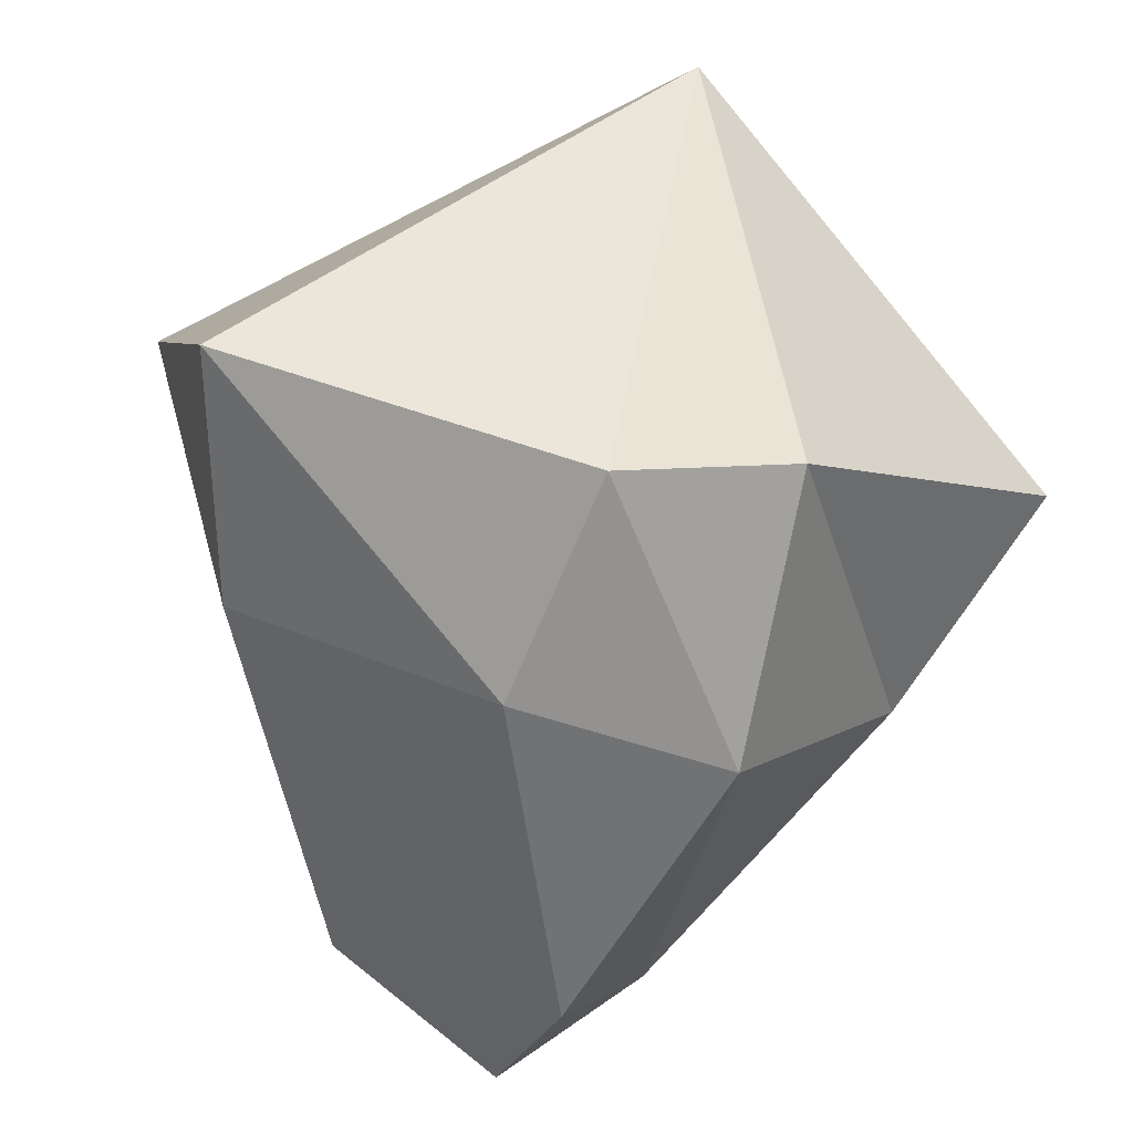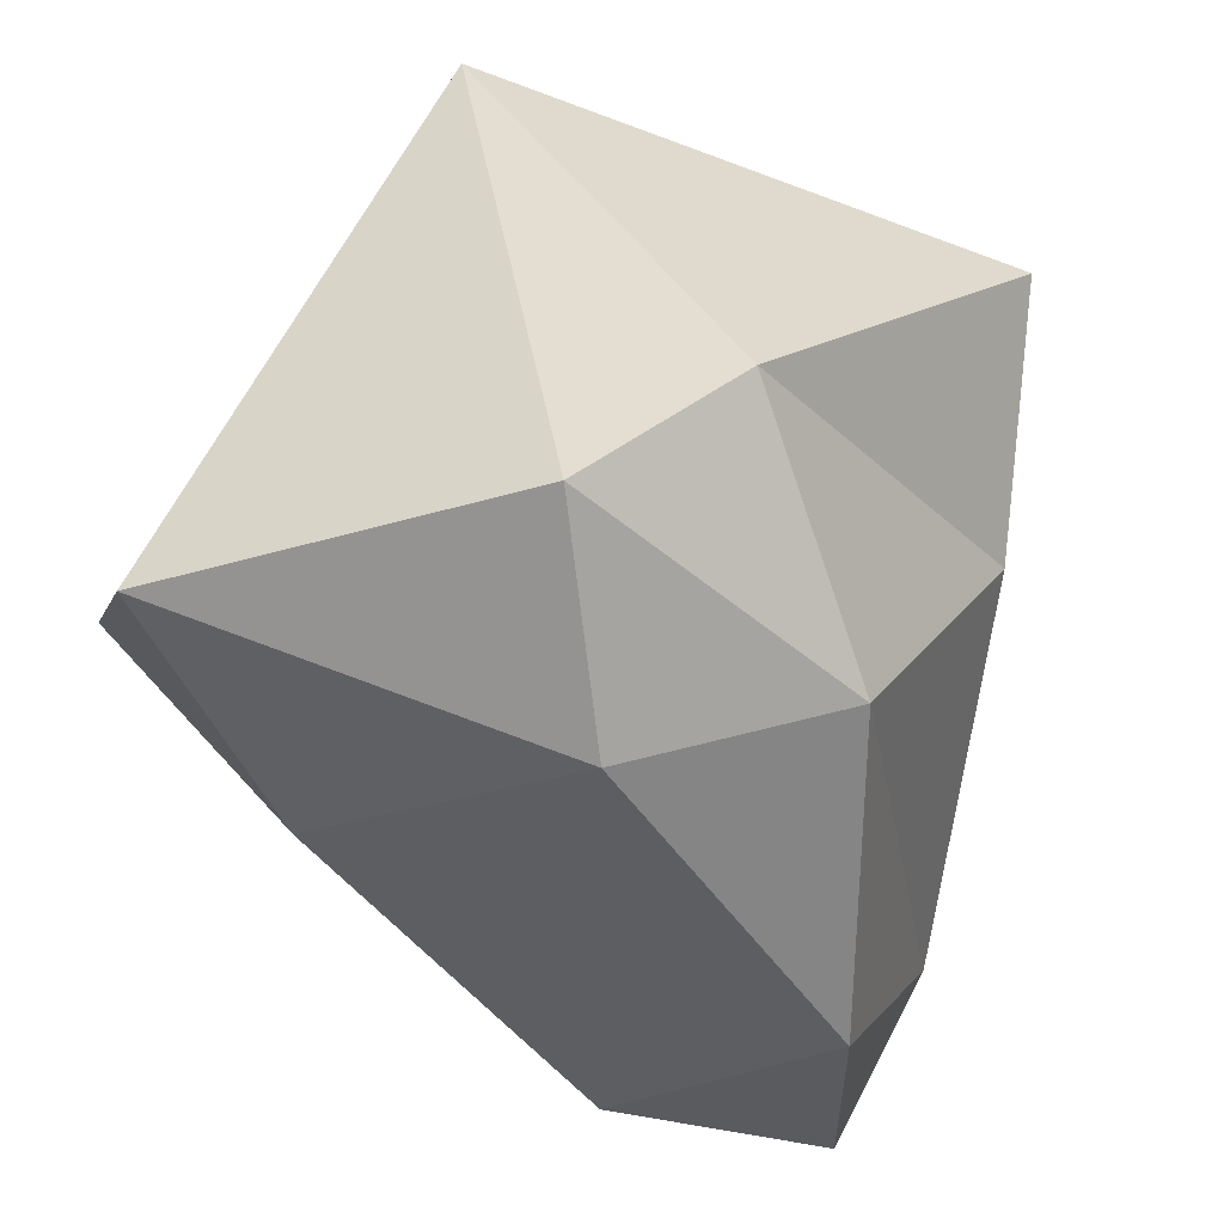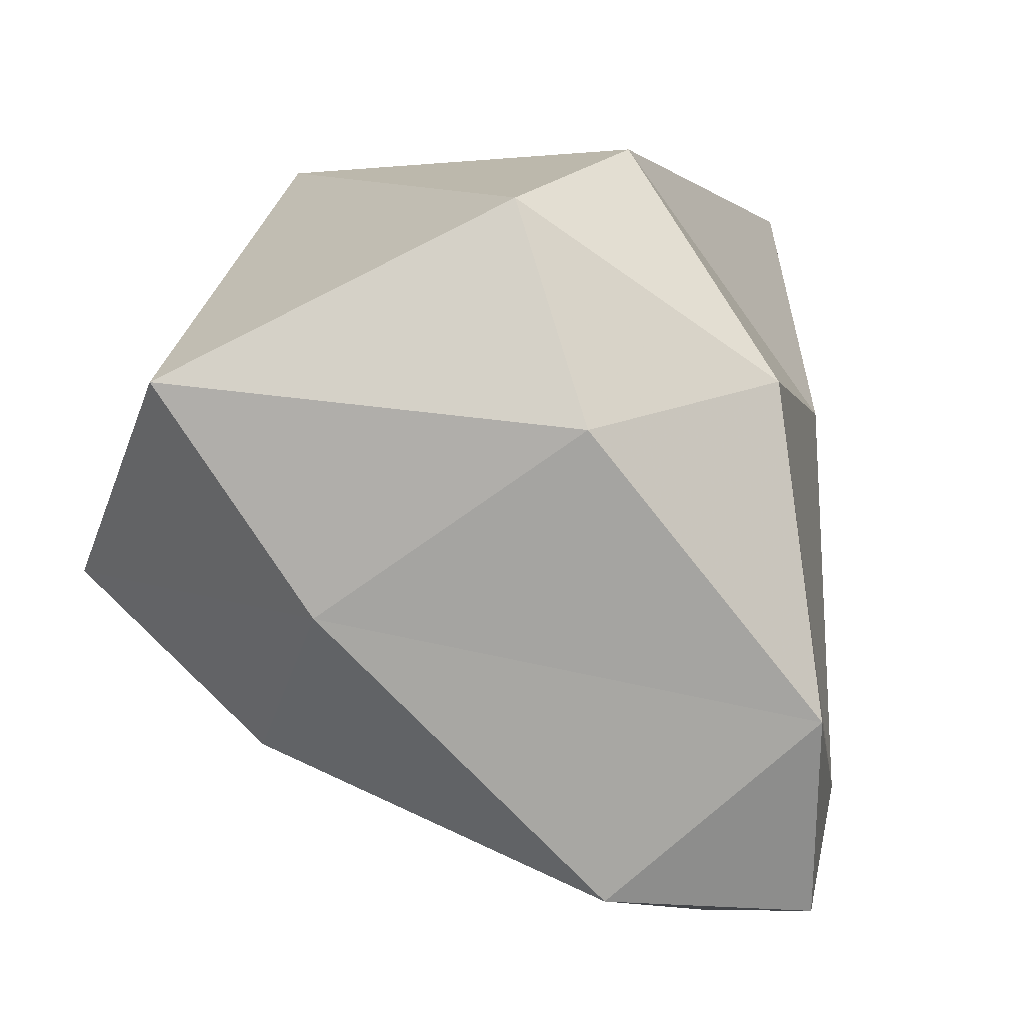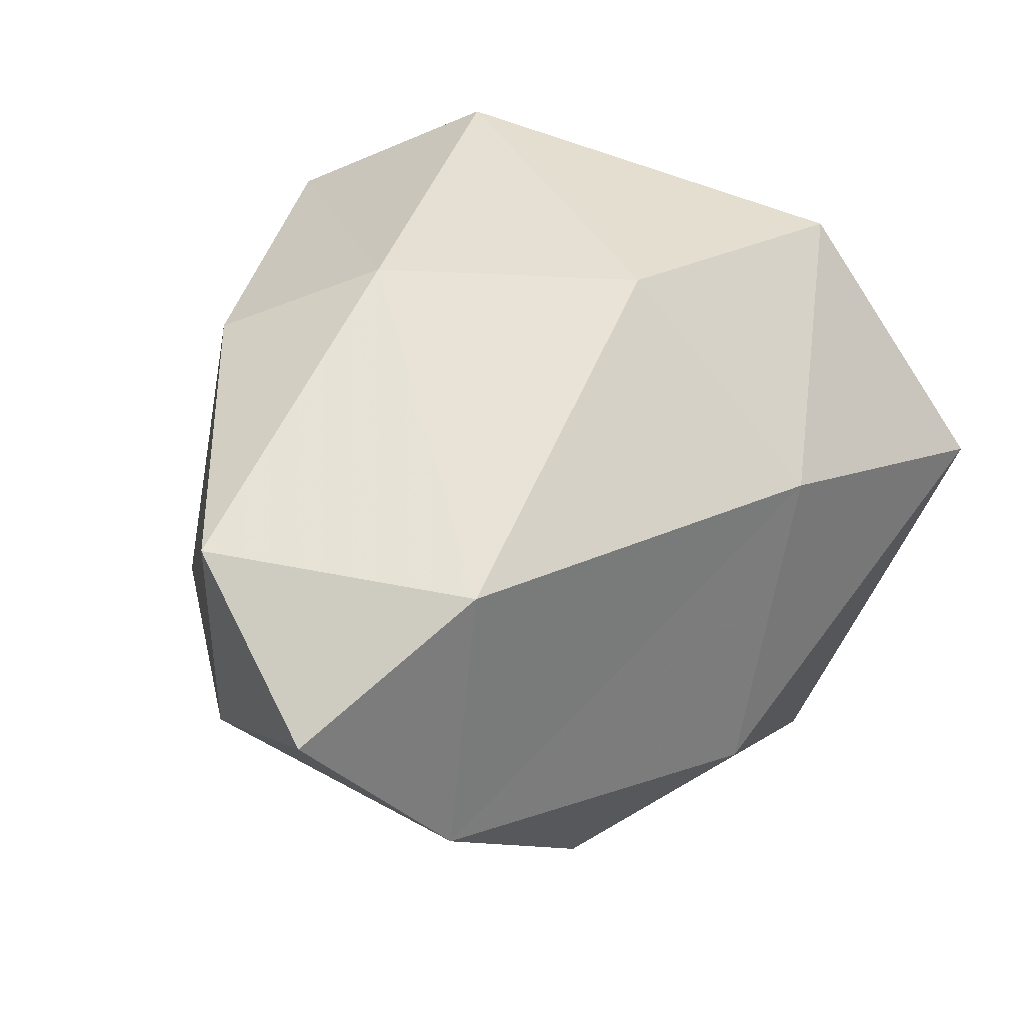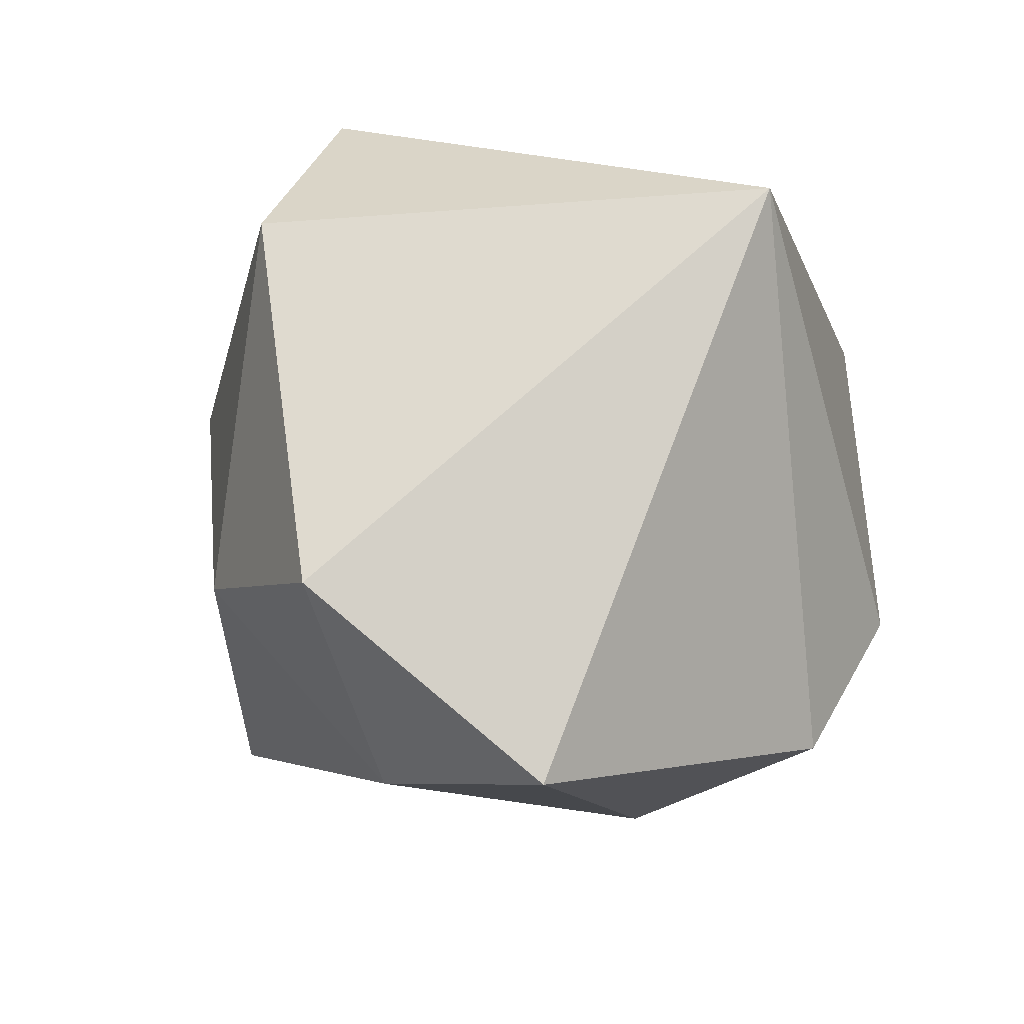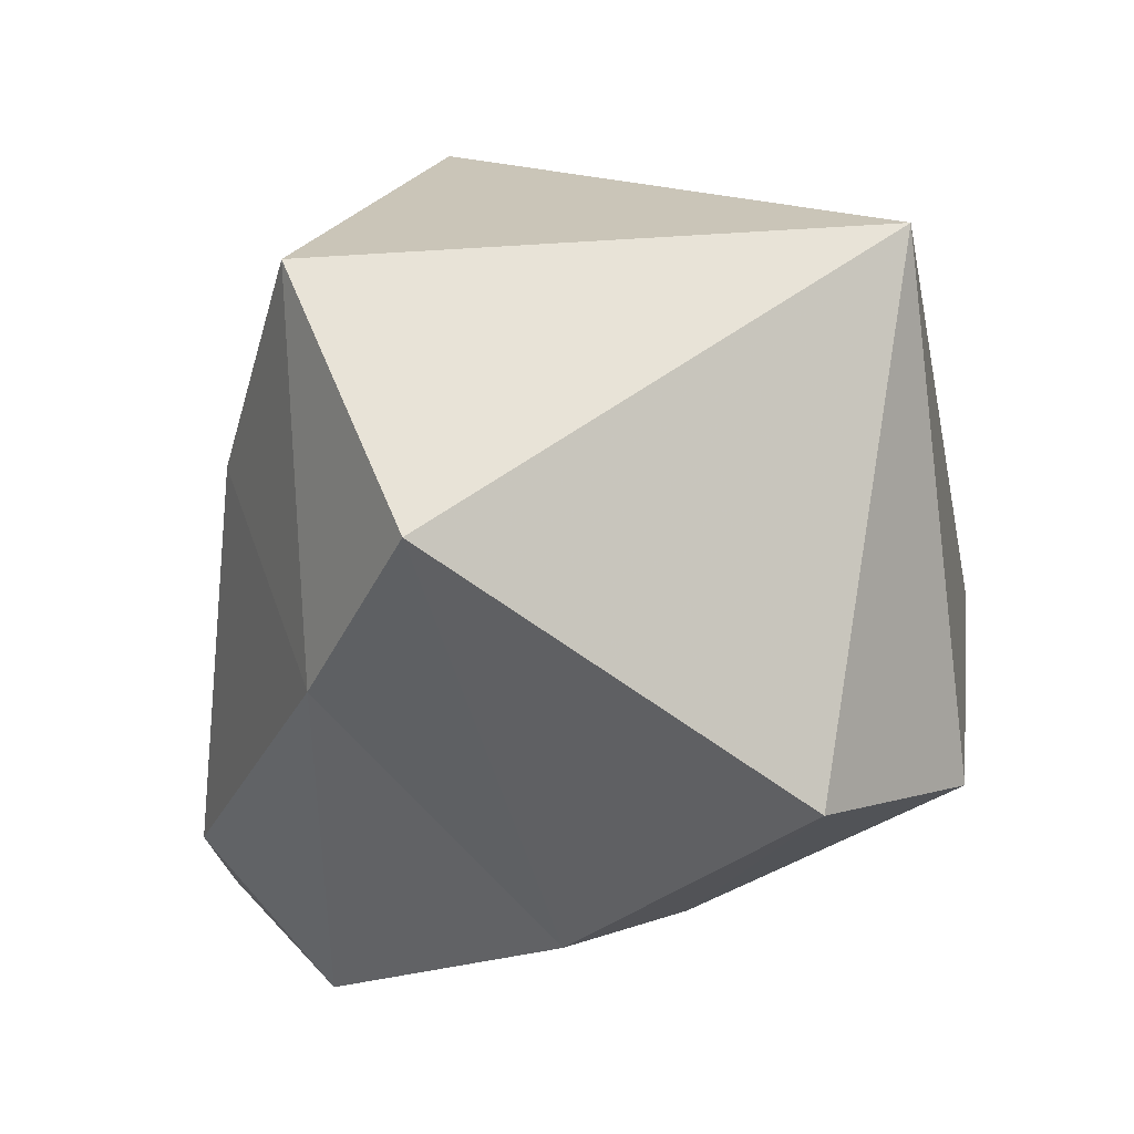
<metadata>
{"format":"obj","ext":"obj","renderer":"f3d","projection":"perspective","resolution":1024,"background":"white","views":[{"elev":-25.9,"azim":162.3,"up":"+Z"},{"elev":57.4,"azim":155.1,"up":"+Y"},{"elev":25.8,"azim":139.0,"up":"+Y"},{"elev":-37.0,"azim":39.0,"up":"+Z"},{"elev":35.4,"azim":117.9,"up":"+Z"},{"elev":-7.9,"azim":-49.5,"up":"+Y"}]}
</metadata>
<code>
v -0.05469 -0.1172 -0.007812
v -0.07031 -0.09375 0.03125
v -0.07031 -0.03906 0
v -0.04688 -0.07031 -0.03906
v -0.01562 -0.1406 -0.07812
v 0.007812 -0.1719 -0.0625
v 0 -0.1641 0.007812
v 0 -0.1406 0.07031
v 0.007812 -0.03125 0.08594
v 0 0 -0.02344
v 0 -0.03906 -0.07031
v 0.01562 -0.1016 -0.1016
v 0.01562 -0.1484 -0.1016
v 0.05469 -0.1406 -0.07812
v 0.03906 -0.1562 0.007812
v 0.04688 -0.1328 0.07031
v 0.1094 -0.08594 0.03125
v 0.1094 -0.03125 0
v 0.03906 0 -0.03125
v 0.04688 -0.03906 -0.0625
v 0.09375 -0.07812 -0.03125
v 0.08594 -0.125 0
f 1 2 3
f 1 3 4
f 1 7 2
f 2 7 8
f 3 10 4
f 4 10 11
f 7 15 8
f 8 15 16
f 10 19 11
f 11 19 20
f 22 17 16
f 22 16 15
f 22 21 17
f 17 21 18
f 18 21 20
f 18 20 19
f 1 4 5
f 1 5 6
f 1 6 7
f 4 11 5
f 5 11 12
f 6 14 15
f 6 15 7
f 11 20 12
f 12 20 21
f 12 21 14
f 22 15 14
f 22 14 21
f 2 8 9
f 2 9 3
f 3 9 10
f 8 16 9
f 9 16 17
f 9 17 18
f 9 18 19
f 9 19 10
f 5 12 13
f 5 13 6
f 6 13 14
f 12 14 13

</code>
